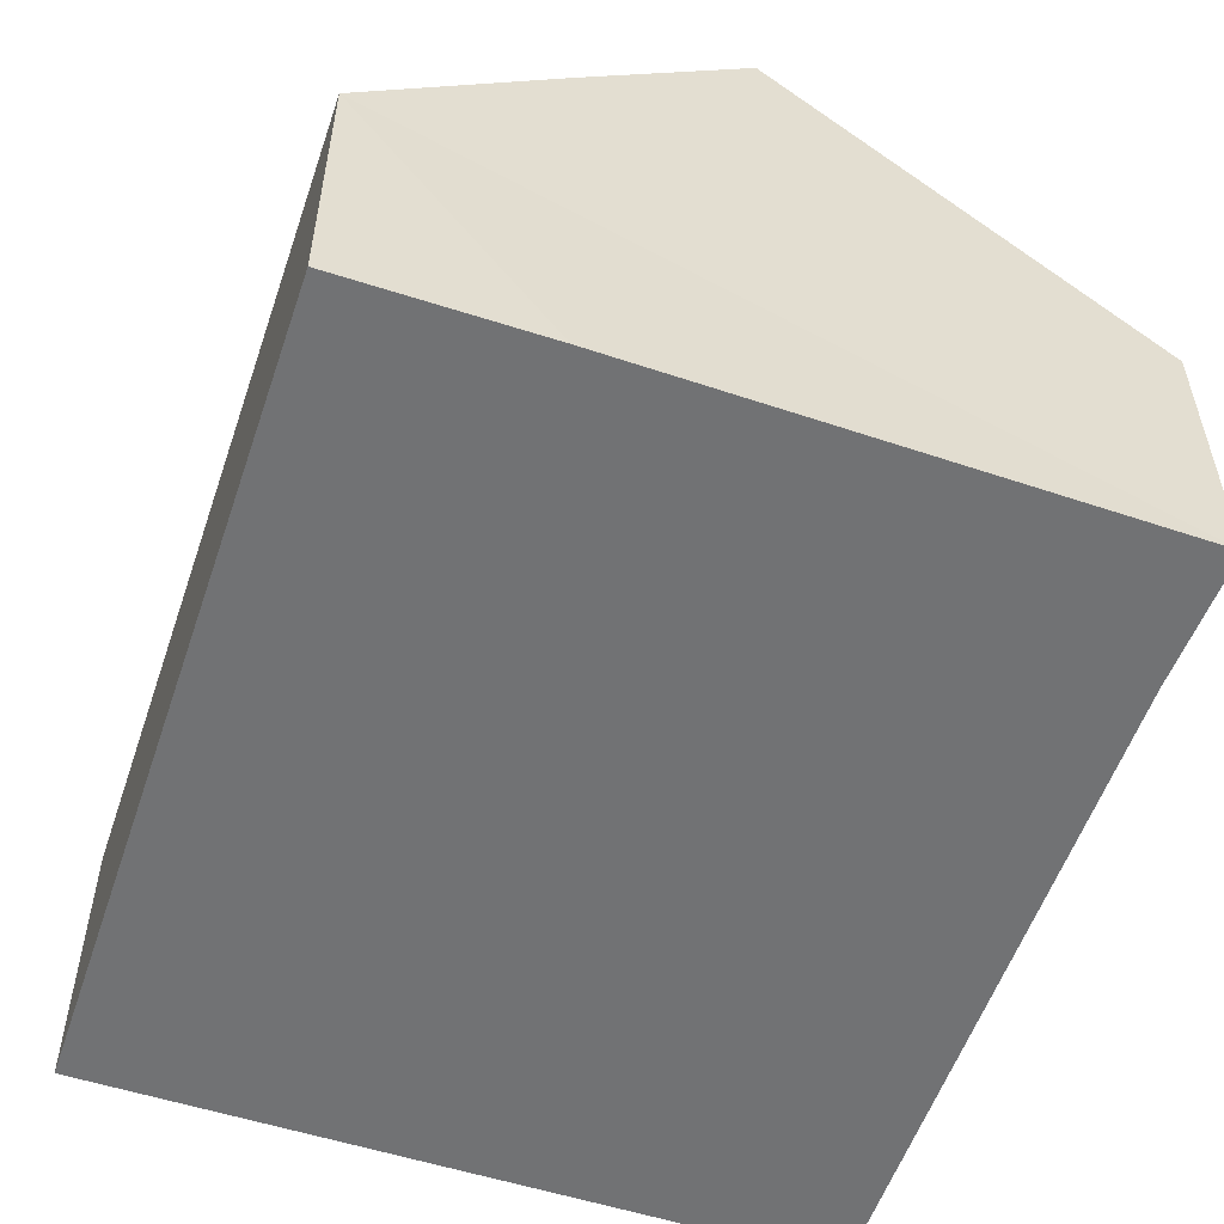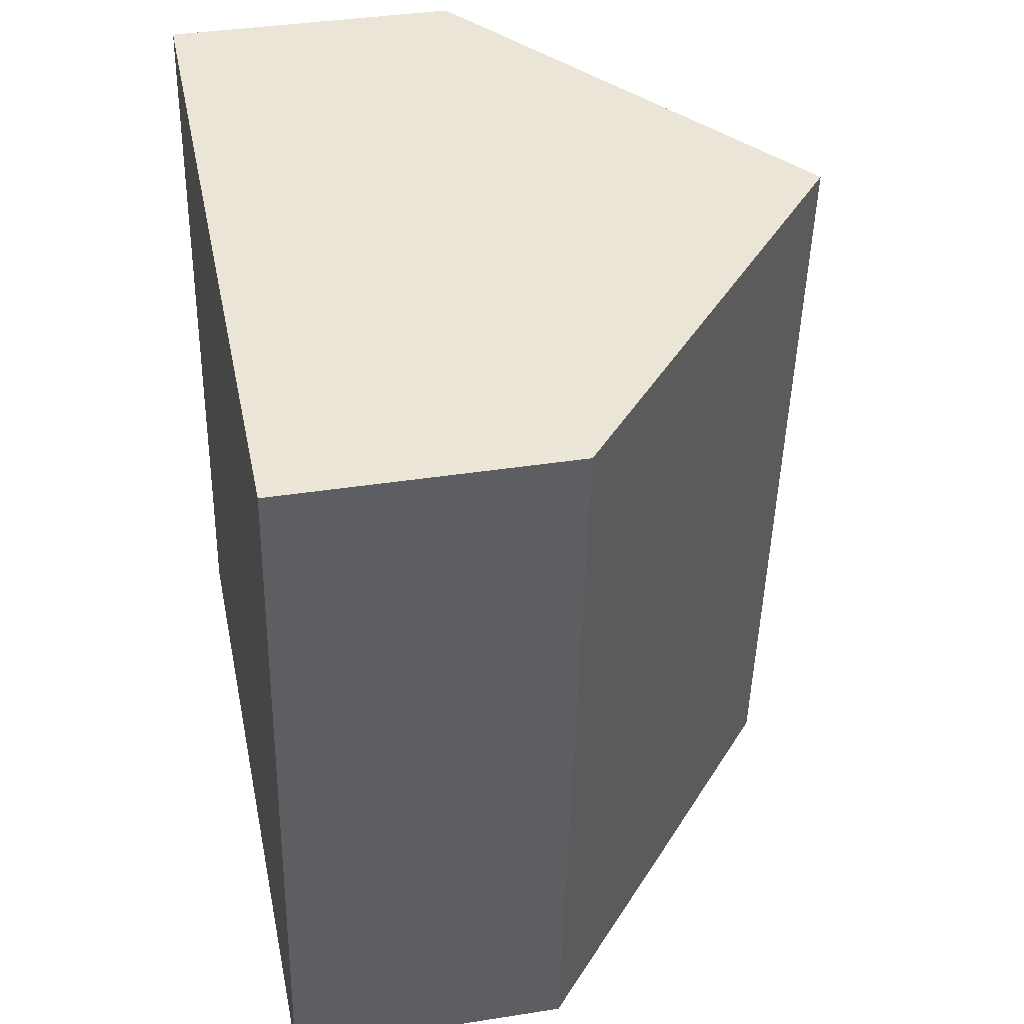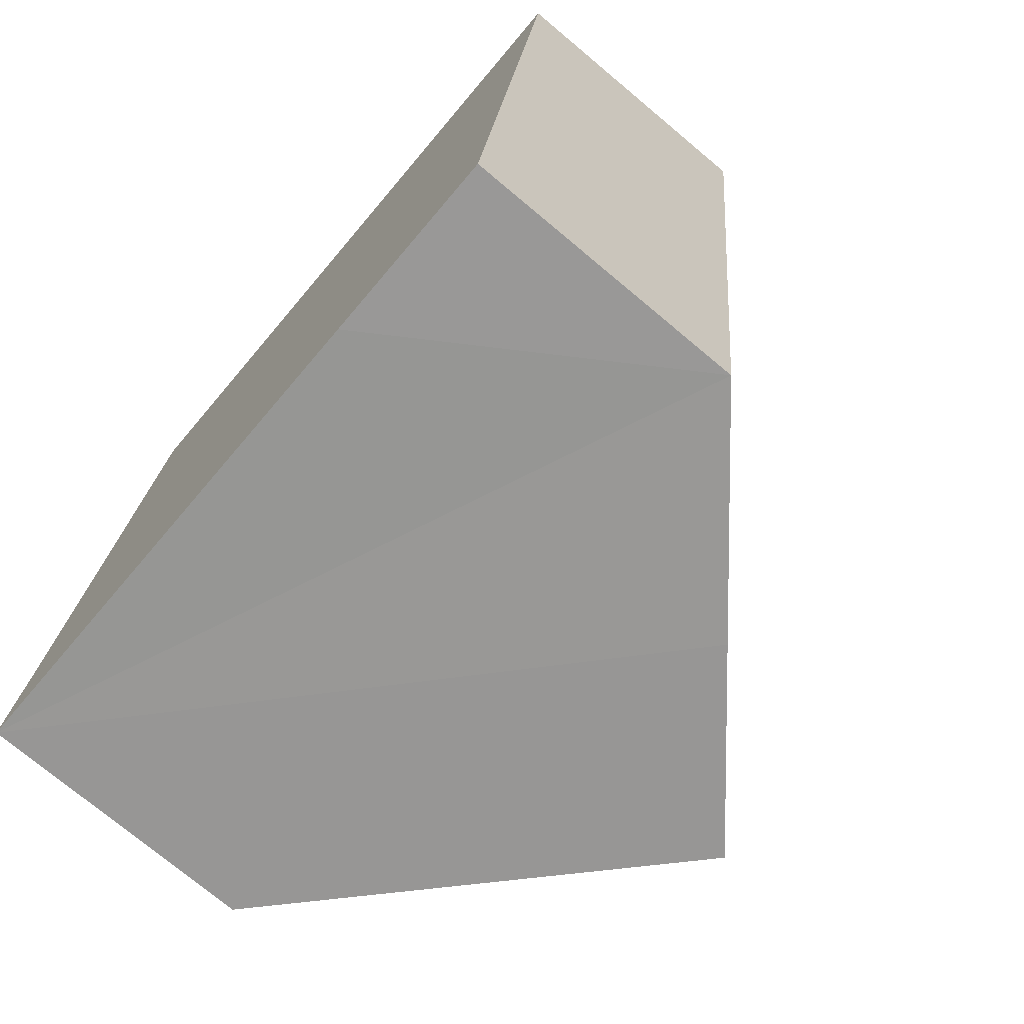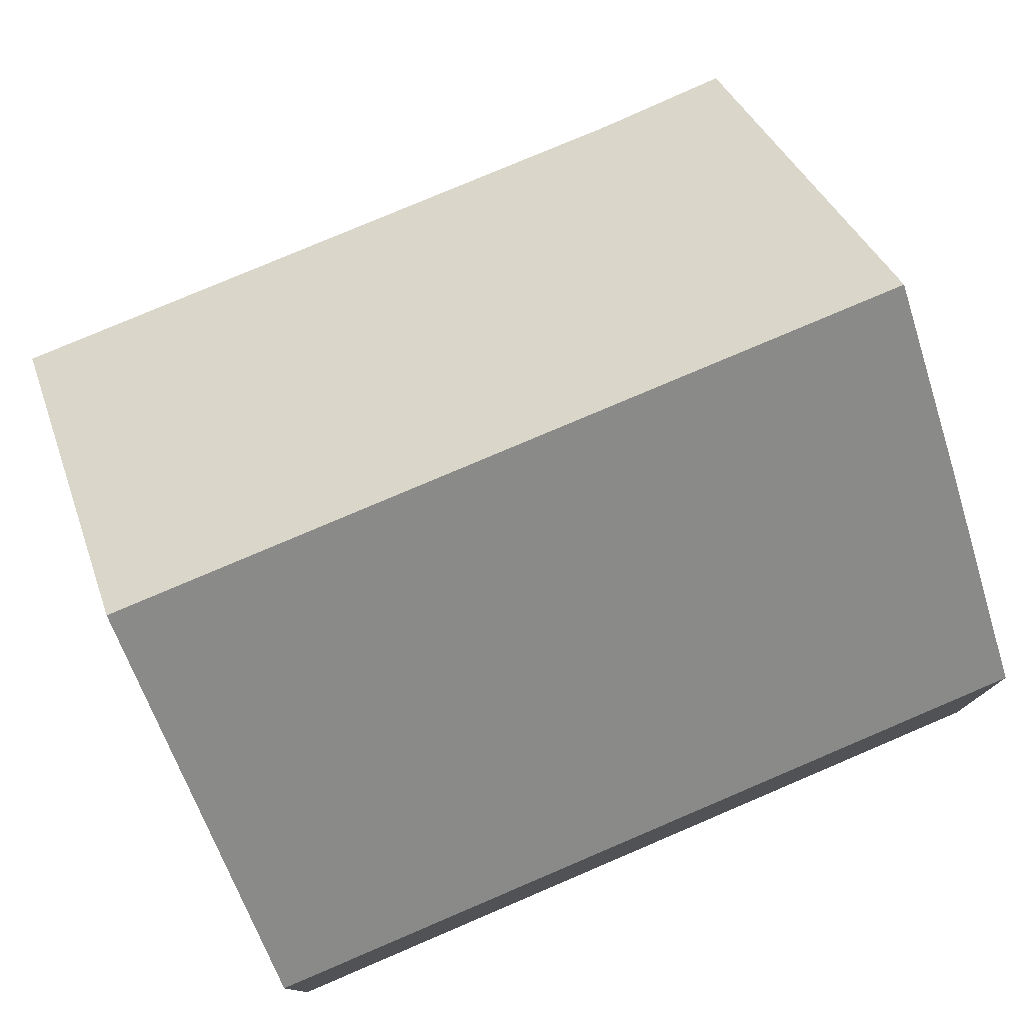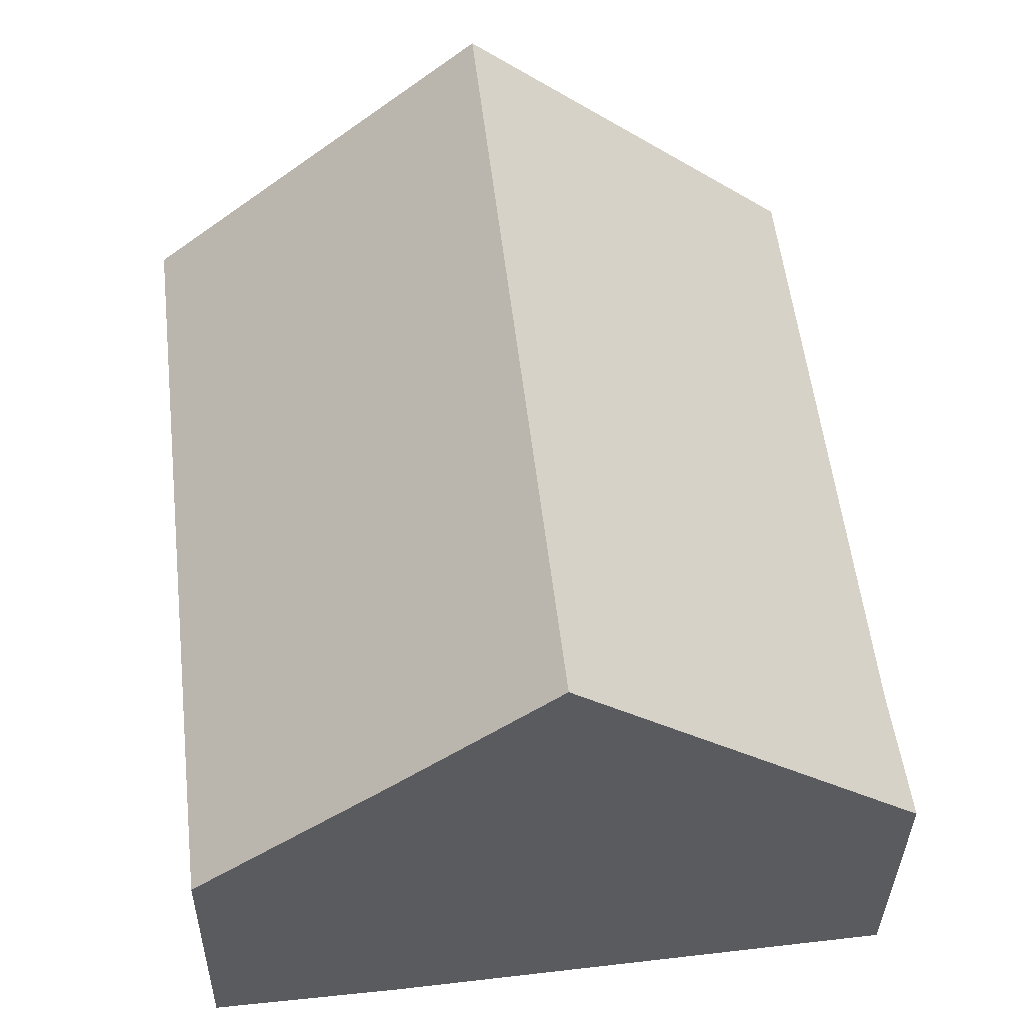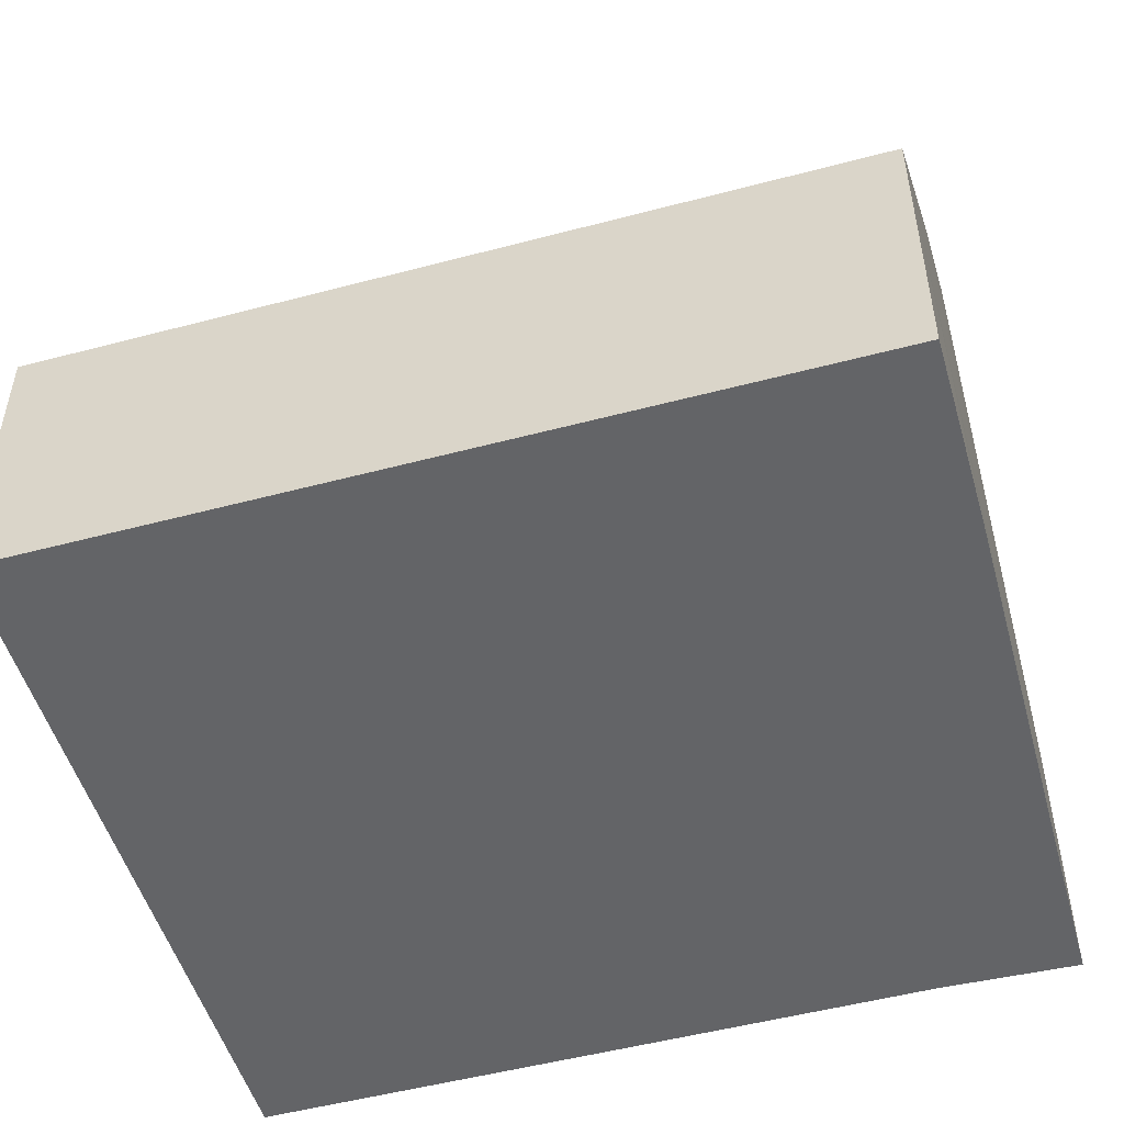
<metadata>
{"format":"obj","ext":"obj","renderer":"f3d","projection":"perspective","resolution":1024,"background":"white","views":[{"elev":-55.5,"azim":167.9,"up":"+Y"},{"elev":37.2,"azim":78.5,"up":"+Z"},{"elev":-74.4,"azim":50.1,"up":"+Z"},{"elev":78.2,"azim":73.5,"up":"+Y"},{"elev":-34.7,"azim":179.1,"up":"+Z"},{"elev":-51.2,"azim":112.7,"up":"+Y"}]}
</metadata>
<code>
v  8.592 7.438 -1.11
v  13.26 4.698 11.69
v  11.74 4.698 -1.473
v  7.402 9.791 12.36
v  5.889 9.791 -0.761
v  3.727 6.596 12.78
v  1.526 4.743 12.43
v  1.595 4.743 13.03
v  0.345 4.743 2.186
v  0 4.663 2.855e-16
v  6.125 8.681 12.51
v  0 0 0
v  5.889 4.66e-17 -0.761
v  8.592 6.797e-17 -1.11
v  11.74 9.02e-17 -1.473
v  0.345 -1.339e-16 2.186
v  1.526 -7.611e-16 12.43
v  1.595 -7.979e-16 13.03
v  3.727 -7.828e-16 12.78
v  6.125 -7.659e-16 12.51
v  7.402 -7.569e-16 12.36
v  13.26 -7.155e-16 11.69
g defaultobject
f 1 2 3
f 2 1 4
f 4 1 5
f 6 7 8
f 9 5 10
f 5 9 7
f 5 7 6
f 5 6 11
f 5 11 4
f 1 10 5
f 10 1 12
f 12 1 3
f 12 3 13
f 13 3 14
f 14 3 15
f 10 16 9
f 16 10 12
f 16 7 9
f 7 16 17
f 7 17 8
f 8 17 18
f 18 6 8
f 6 18 11
f 11 18 4
f 4 18 2
f 2 18 19
f 2 19 20
f 2 20 21
f 2 21 22
f 22 3 2
f 3 22 15
f 17 19 18
f 19 17 16
f 19 16 20
f 20 16 21
f 21 16 22
f 22 16 15
f 15 16 12
f 15 12 13
f 15 13 14

</code>
